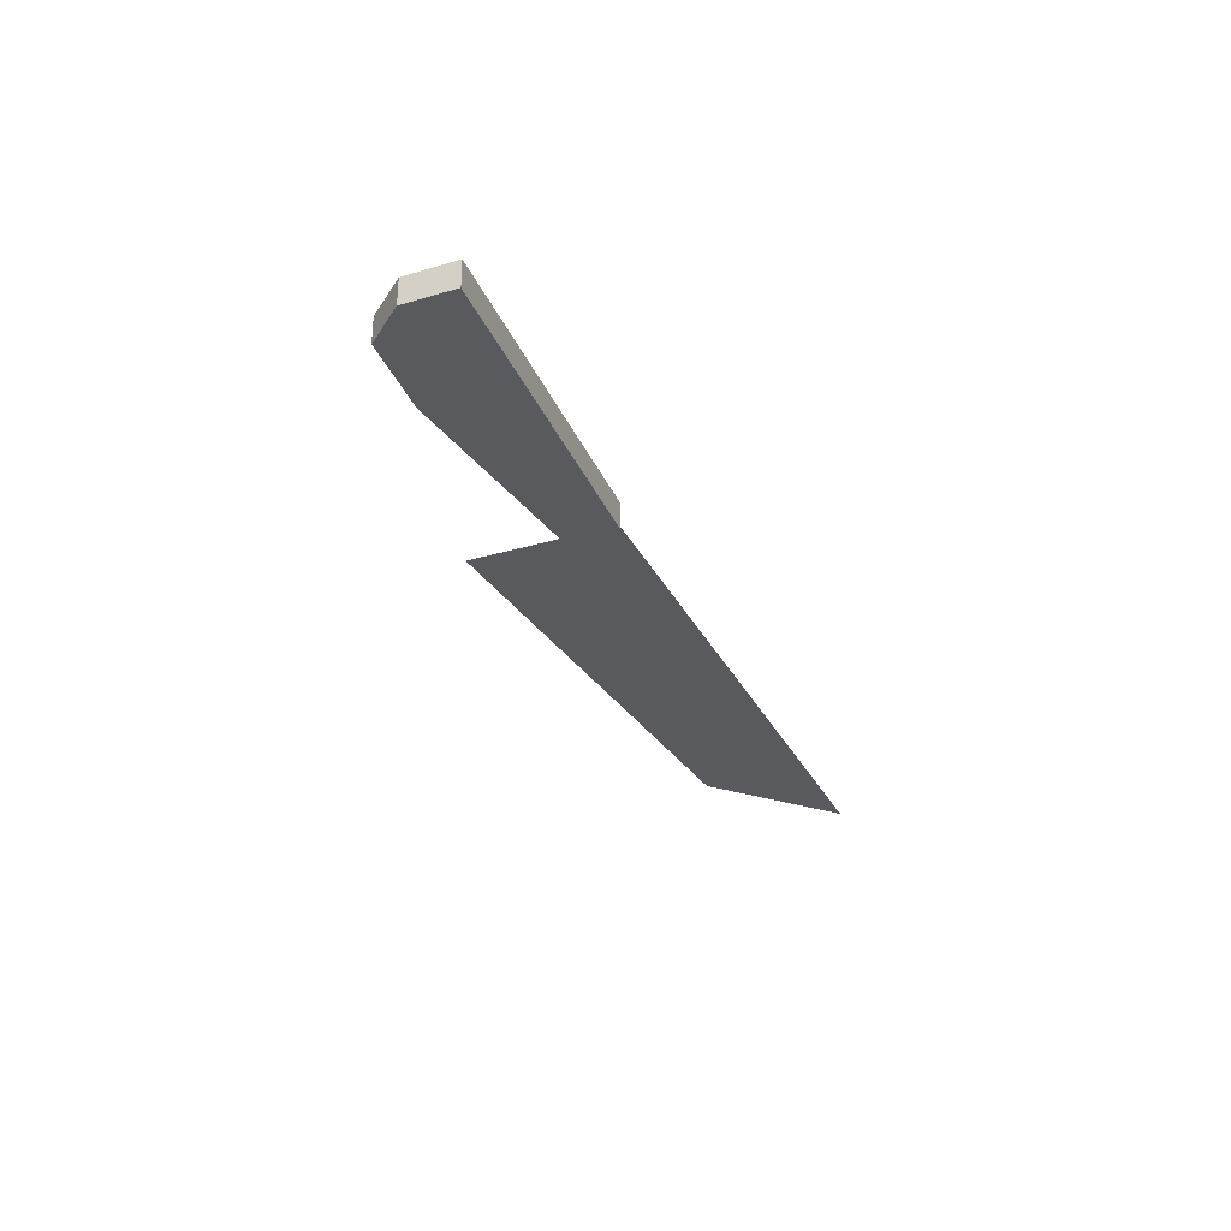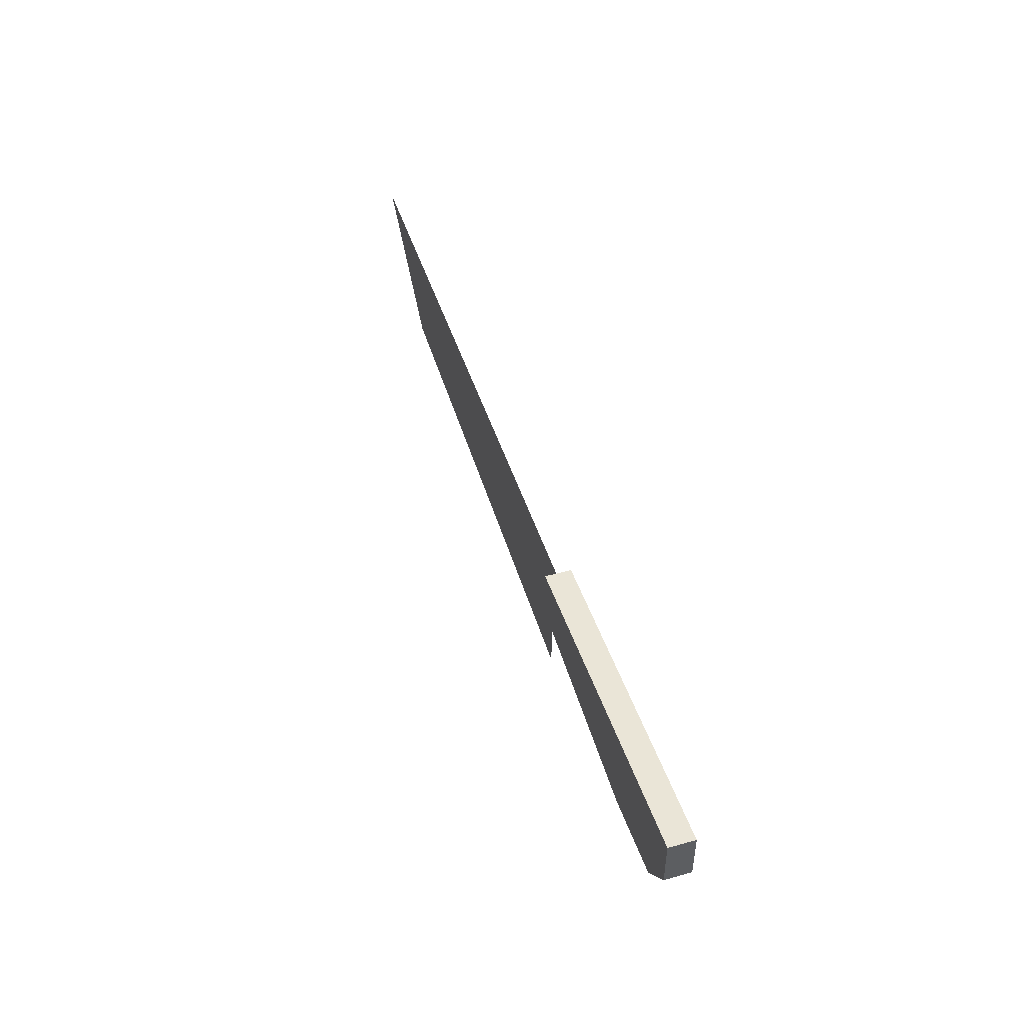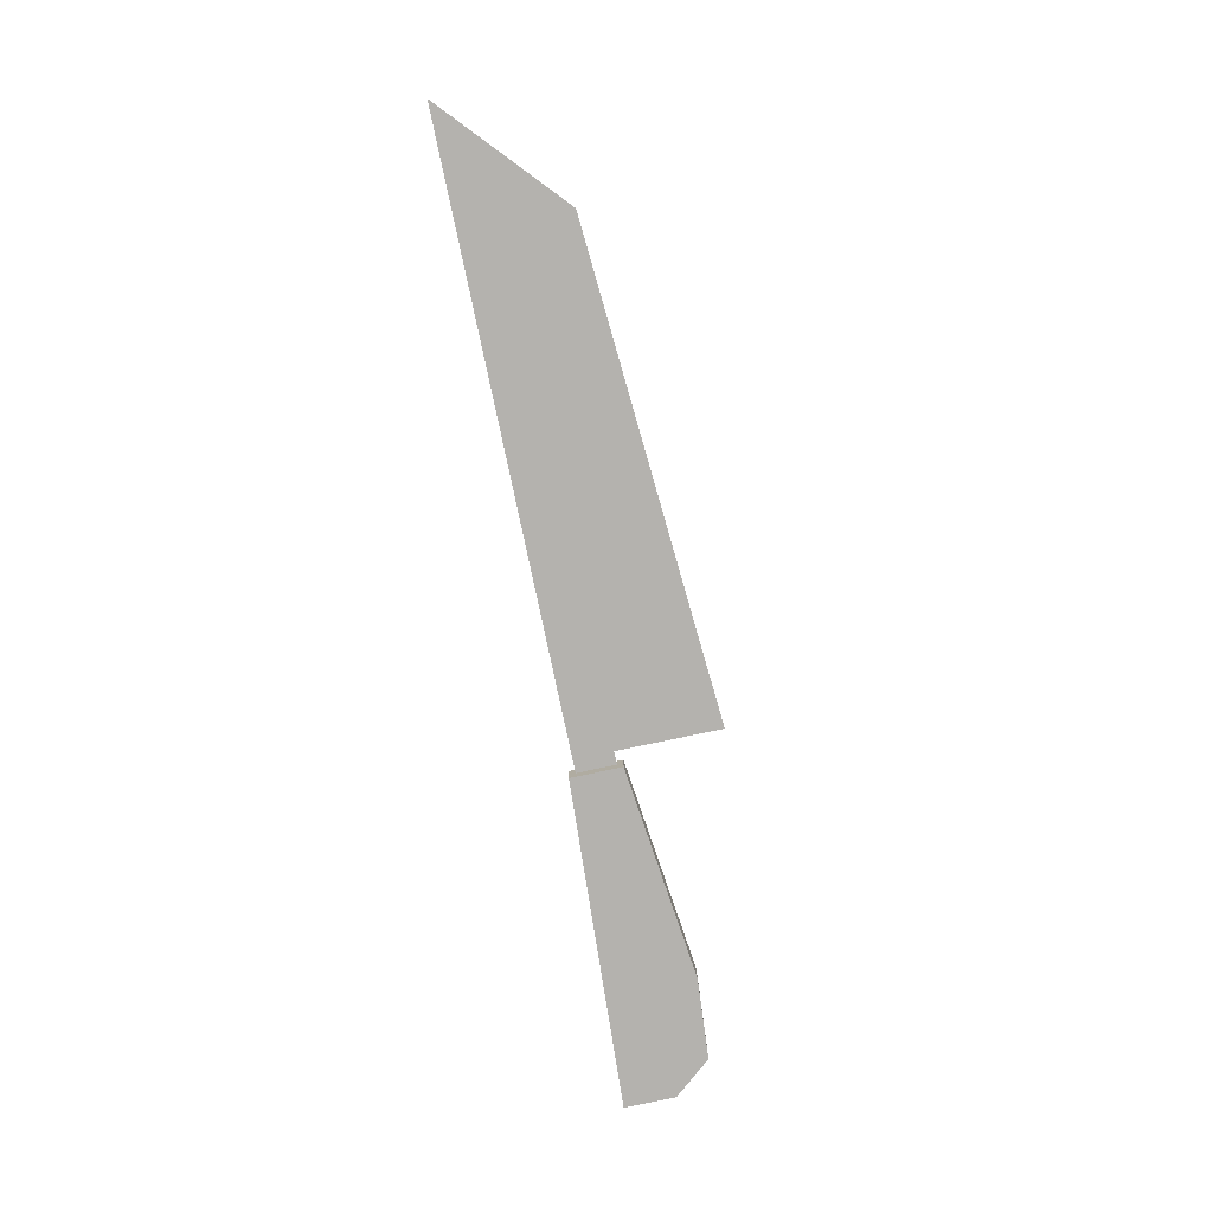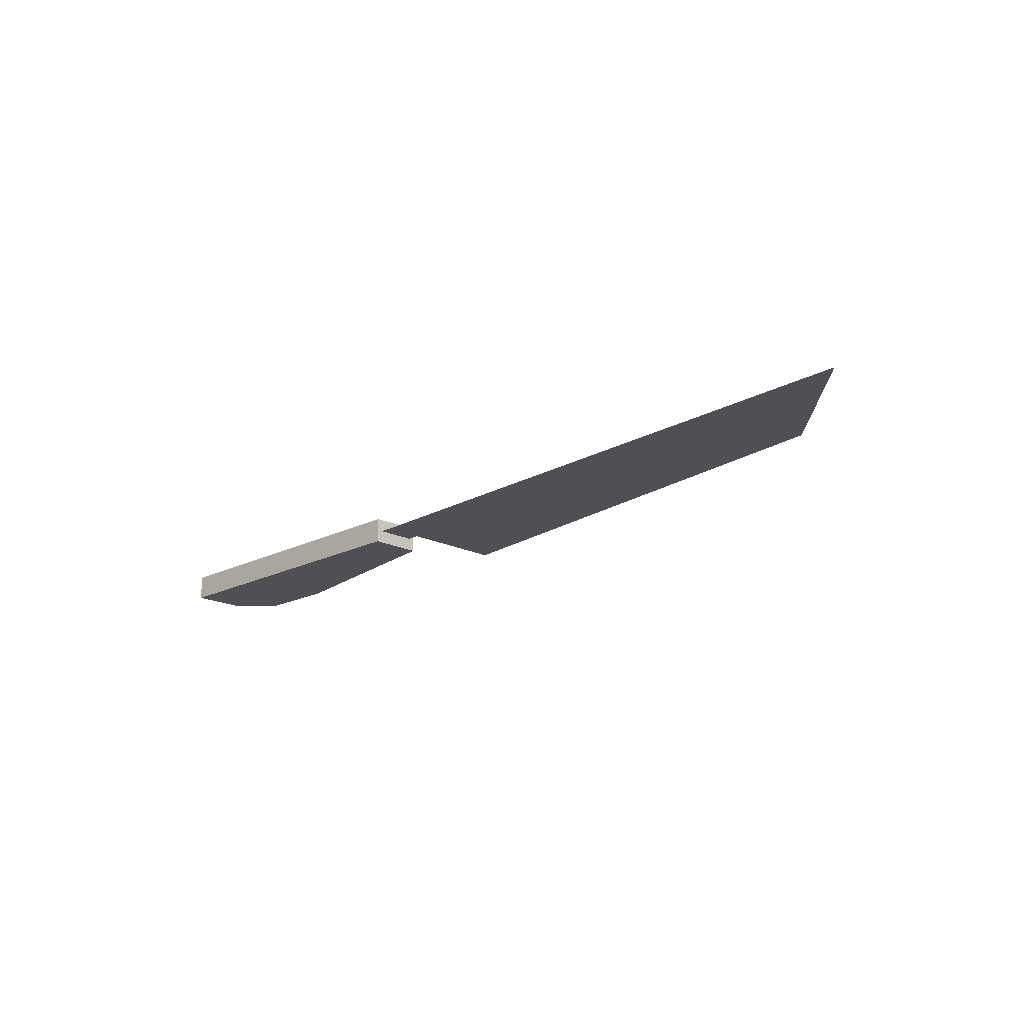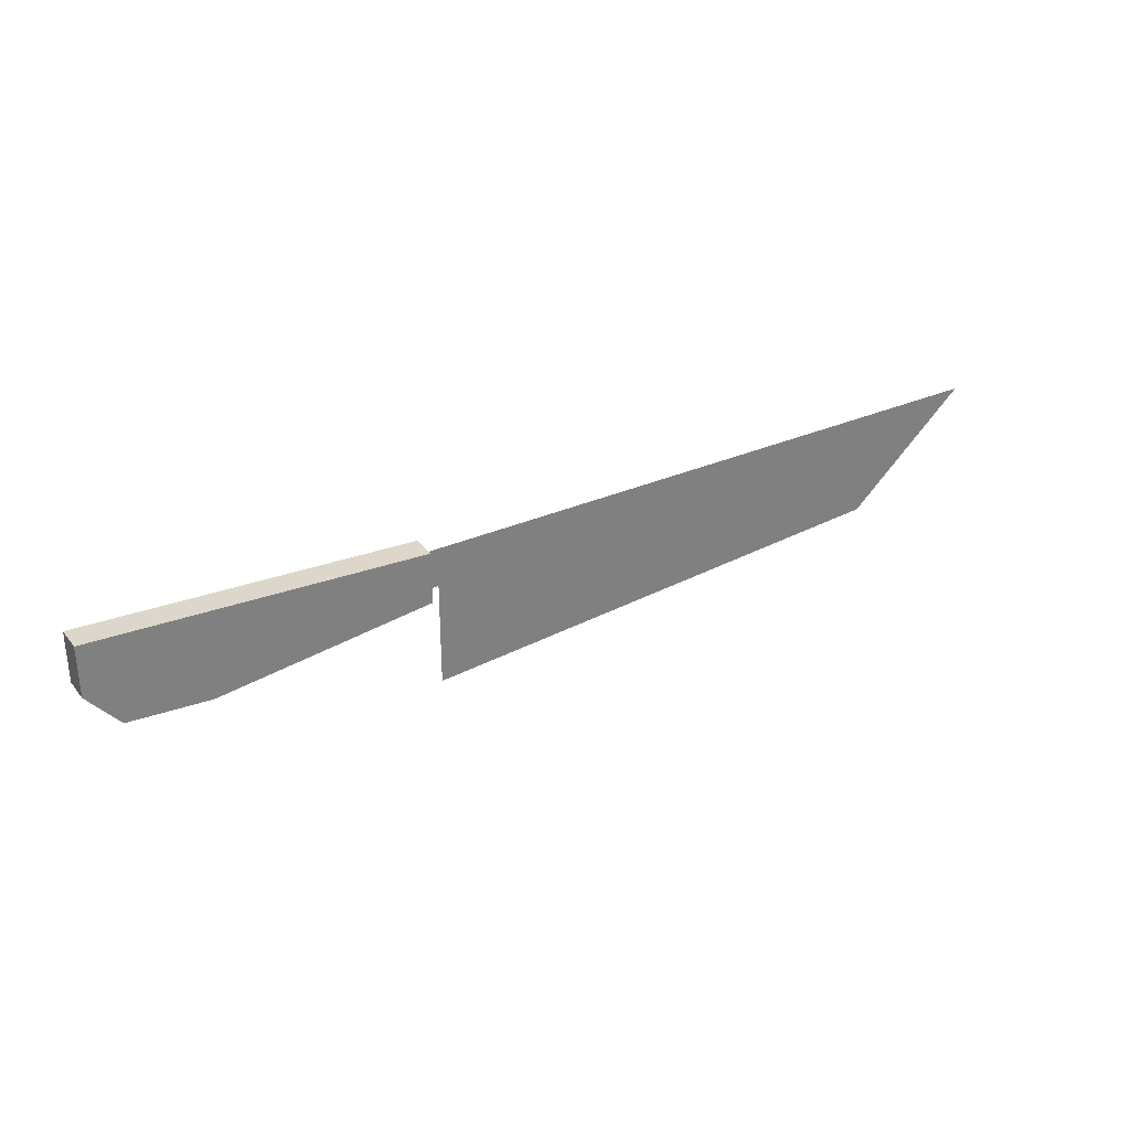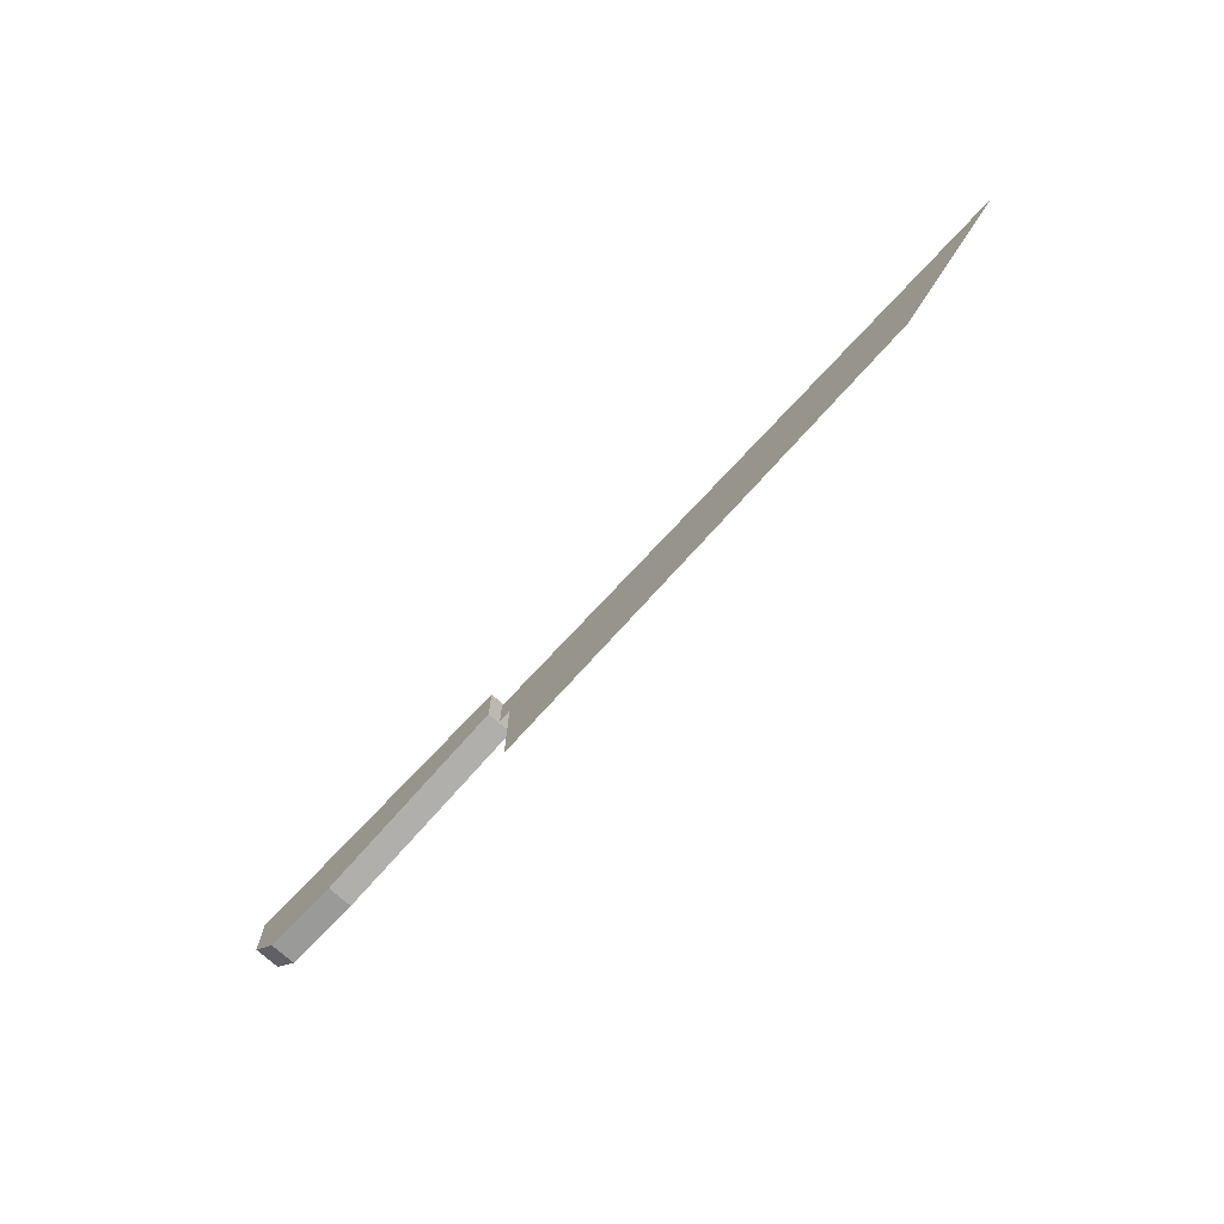
<metadata>
{"format":"obj","ext":"obj","renderer":"f3d","projection":"perspective","resolution":1024,"background":"white","views":[{"elev":-31.0,"azim":-67.0,"up":"+Y"},{"elev":47.4,"azim":-107.4,"up":"+Z"},{"elev":-79.8,"azim":101.9,"up":"+Y"},{"elev":-19.0,"azim":46.8,"up":"+Y"},{"elev":31.6,"azim":-31.8,"up":"+Z"},{"elev":-72.6,"azim":47.3,"up":"+Z"}]}
</metadata>
<code>
g cookingKnife
v -0.1031 0.01 -0.06374
v -0.1031 0.01 -0.02914
v 0.2719 0.01 -0.03624
v 0.2575 0.01 -0.002694
v 0.3117 0.01 0.04626
v 0.3631 0.01 0.04626
v -0.1031 0.01 0.01626
v -0.1131 0.01 0.04626
v -0.1131 0.01 0.01626
v -0.1131 0 0.05107
v -0.3631 0 0.06374
v -0.1131 0.02 0.05107
v -0.3631 0.02 0.06374
v -0.2771 0 -0.008392
v -0.1131 0 0.01144
v -0.2771 0.02 -0.008392
v -0.1131 0.02 0.01144
v -0.3631 0.02 0.02478
v -0.3391 0.02 -0.004018
v -0.3631 0 0.02478
v -0.3391 0 -0.004018
f 3 2 1
f 2 3 4
f 4 3 5
f 5 3 6
f 1 2 3
f 4 3 2
f 5 3 4
f 6 3 5
f 4 7 2
f 5 7 4
f 8 7 5
f 7 8 9
f 2 7 4
f 4 7 5
f 5 7 8
f 9 8 7
f 12 11 10
f 11 12 13
f 16 15 14
f 15 16 17
f 12 18 13
f 18 12 19
f 19 12 16
f 16 12 17
f 21 11 20
f 11 21 10
f 10 21 14
f 10 14 15
f 19 20 18
f 20 19 21
f 19 14 21
f 14 19 16
f 18 11 13
f 11 18 20
f 15 12 10
f 12 15 17

</code>
